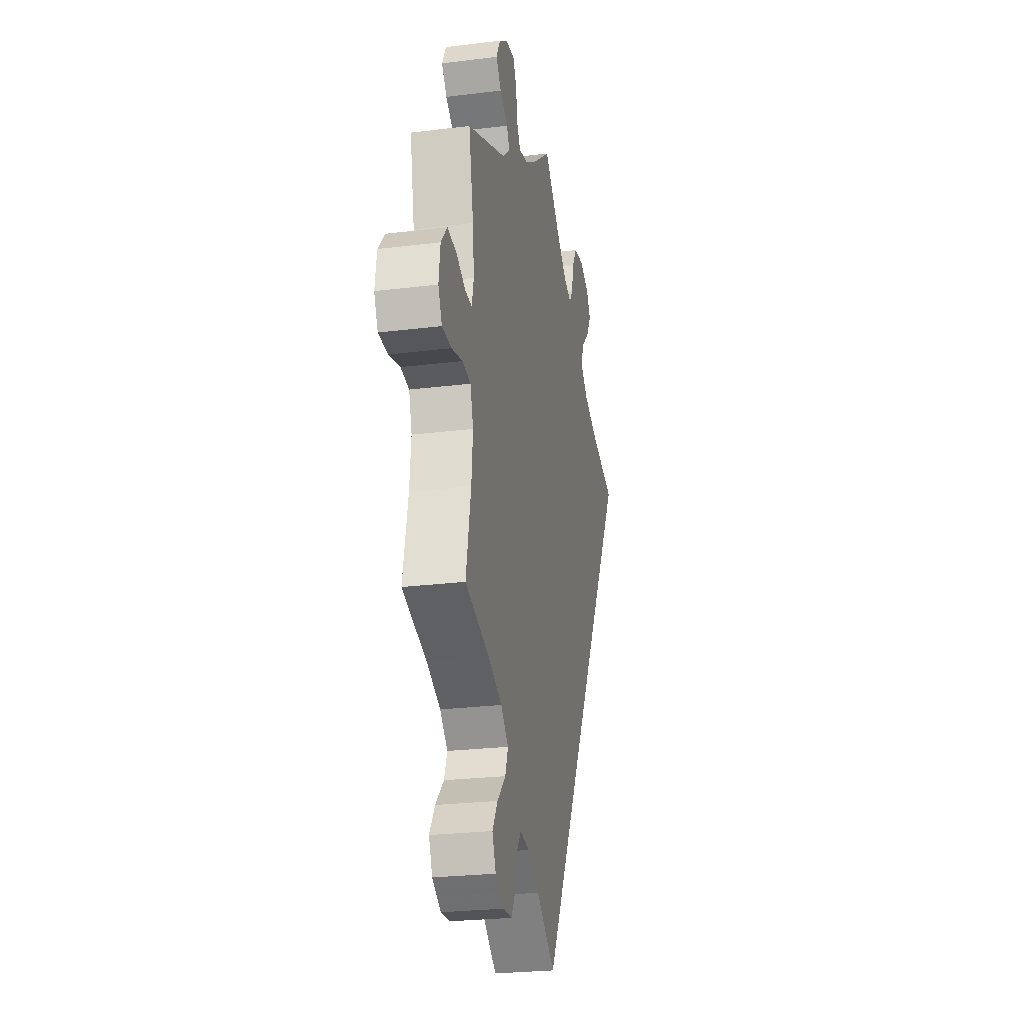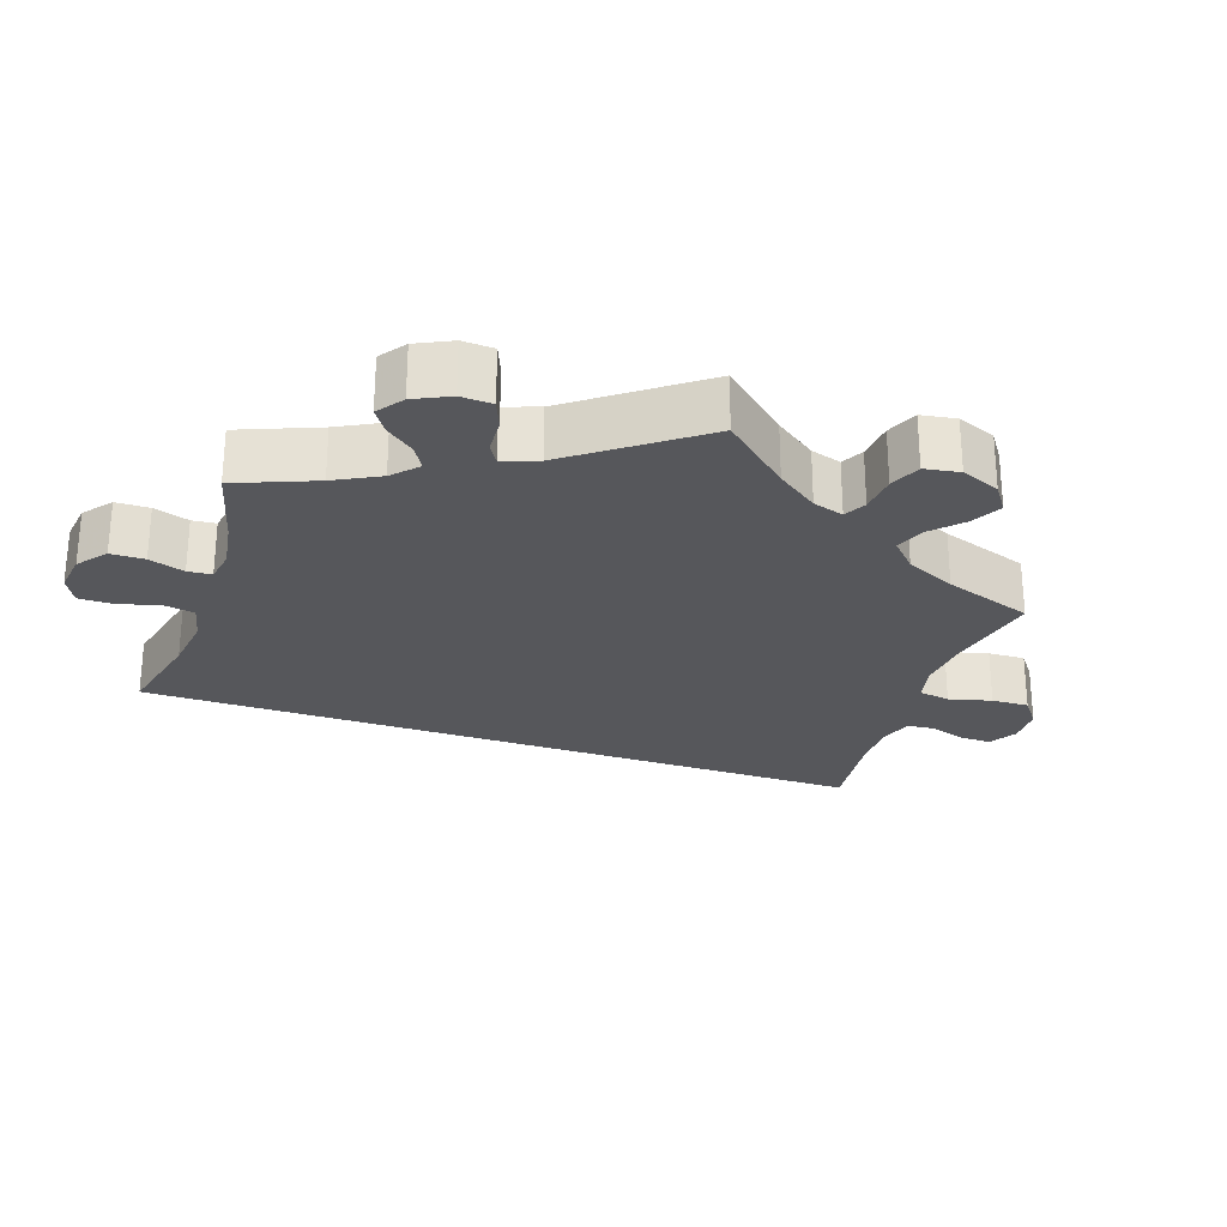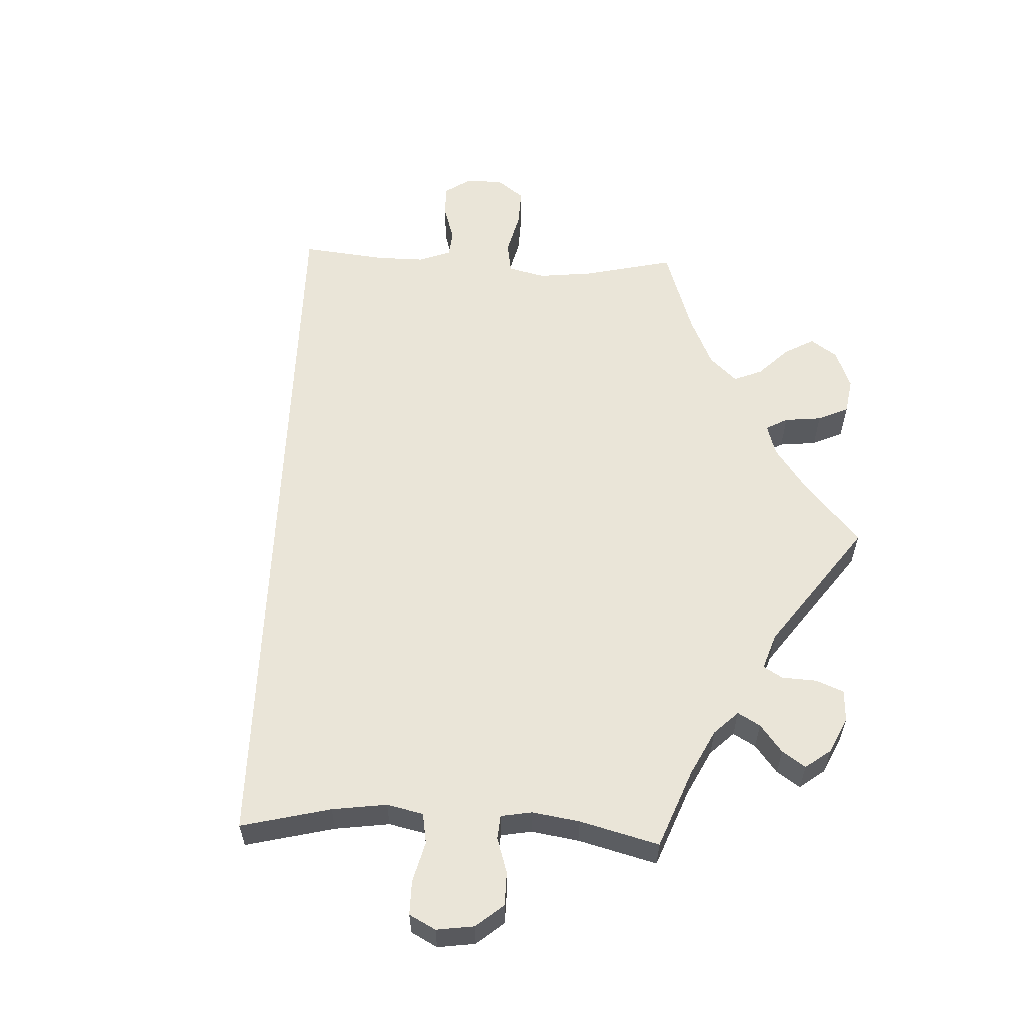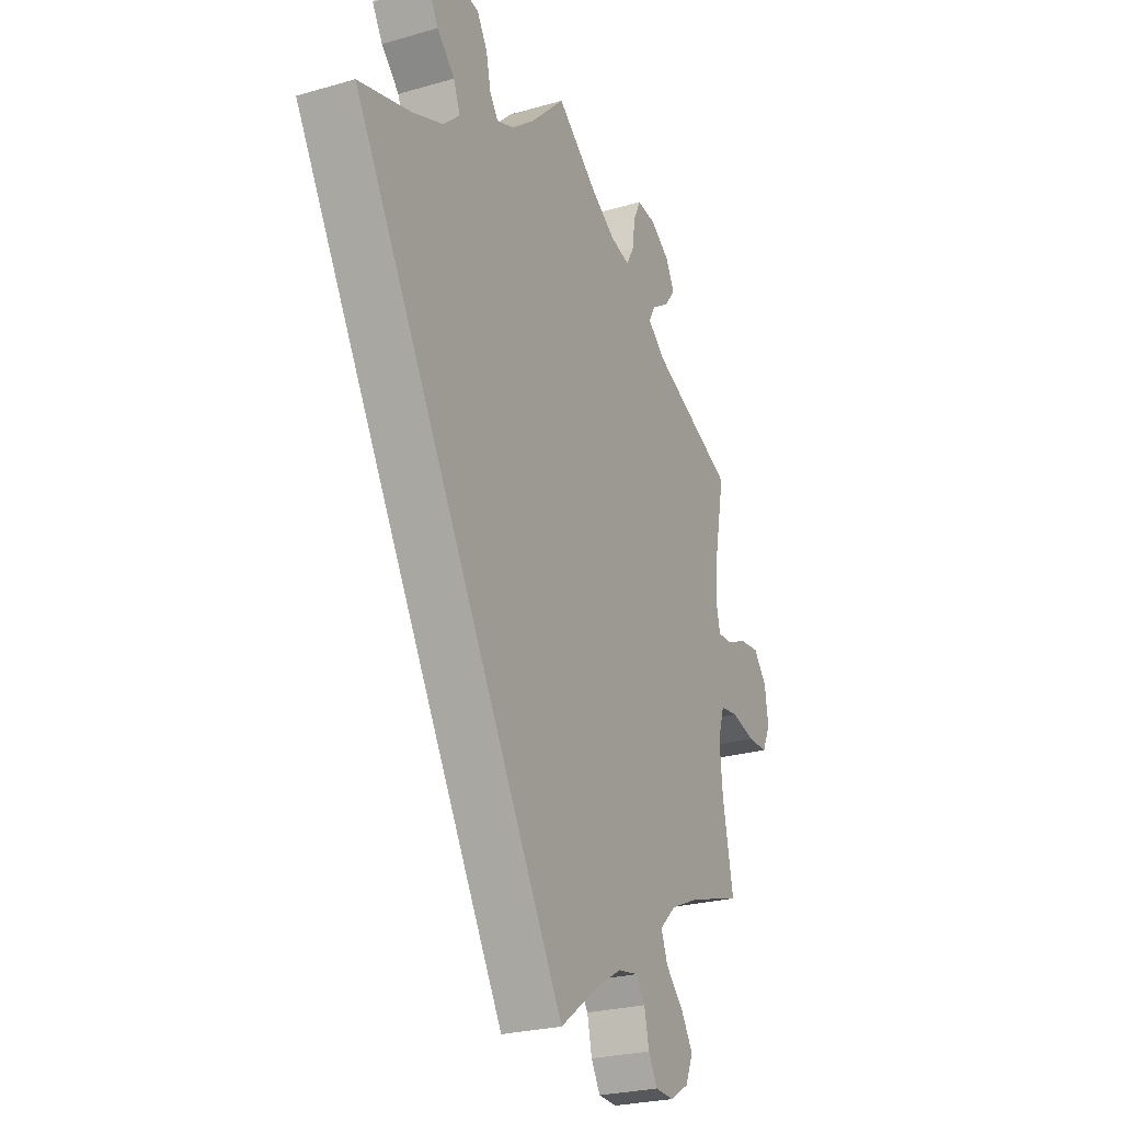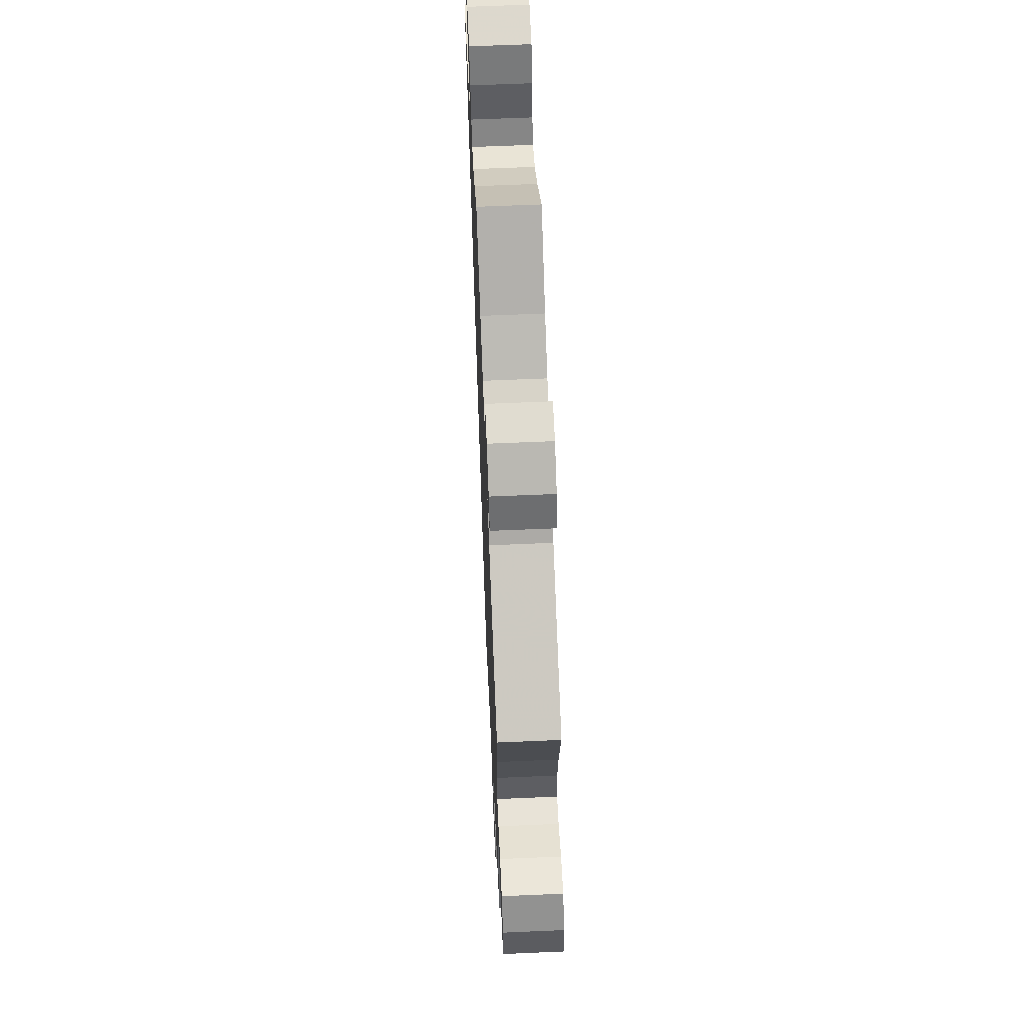
<metadata>
{"format":"obj","ext":"obj","renderer":"f3d","projection":"perspective","resolution":1024,"background":"white","views":[{"elev":-25.4,"azim":101.3,"up":"+Z"},{"elev":-27.1,"azim":41.3,"up":"+Y"},{"elev":59.1,"azim":-27.3,"up":"+Y"},{"elev":-25.3,"azim":-65.0,"up":"+Z"},{"elev":63.2,"azim":87.5,"up":"+Z"}]}
</metadata>
<code>
v -0.377 0.07 0.325
v -0.306 0.07 0.354
v -0.268 0.07 0.389
v -0.283 0.07 0.429
v -0.324 0.07 0.47
v -0.348 0.07 0.511
v -0.326 0.07 0.546
v -0.277 0.07 0.566
v -0.228 0.07 0.558
v -0.204 0.07 0.518
v -0.193 0.07 0.468
v -0.174 0.07 0.441
v -0.133 0.07 0.456
v -0.081 0.07 0.498
v 0 0.07 0.578
v 0.092 0.07 0.505
v 0.151 0.07 0.467
v 0.196 0.07 0.456
v 0.214 0.07 0.487
v 0.221 0.07 0.536
v 0.238 0.07 0.571
v 0.282 0.07 0.566
v 0.327 0.07 0.535
v 0.347 0.07 0.496
v 0.321 0.07 0.463
v 0.281 0.07 0.437
v 0.266 0.07 0.41
v 0.305 0.07 0.376
v 0.501 0.07 0.29
v 0.478 0.07 0.172
v 0.471 0.07 0.103
v 0.481 0.07 0.06
v 0.515 0.07 0.061
v 0.562 0.07 0.082
v 0.608 0.07 0.087
v 0.639 0.07 0.049
v 0.647 0.07 -0.008
v 0.628 0.07 -0.048
v 0.581 0.07 -0.049
v 0.526 0.07 -0.035
v 0.484 0.07 -0.041
v 0.469 0.07 -0.09
v 0.476 0.07 -0.164
v 0.501 0.07 -0.289
v 0.378 0.07 -0.327
v 0.31 0.07 -0.357
v 0.272 0.07 -0.393
v 0.287 0.07 -0.433
v 0.329 0.07 -0.476
v 0.356 0.07 -0.519
v 0.338 0.07 -0.561
v 0.294 0.07 -0.587
v 0.251 0.07 -0.585
v 0.23 0.07 -0.548
v 0.219 0.07 -0.498
v 0.198 0.07 -0.468
v 0.151 0.07 -0.476
v 0.093 0.07 -0.51
v 0 0.07 -0.578
v -0.5 0.07 0.289
v -0.377 0 0.325
v -0.306 0 0.354
v -0.268 0 0.389
v -0.283 0 0.429
v -0.324 0 0.47
v -0.348 0 0.511
v -0.326 0 0.546
v -0.277 0 0.566
v -0.228 0 0.558
v -0.204 0 0.518
v -0.193 0 0.468
v -0.174 0 0.441
v -0.133 0 0.456
v -0.081 0 0.498
v 0 0 0.578
v 0.092 0 0.505
v 0.151 0 0.467
v 0.196 0 0.456
v 0.214 0 0.487
v 0.221 0 0.536
v 0.238 0 0.571
v 0.282 0 0.566
v 0.327 0 0.535
v 0.347 0 0.496
v 0.321 0 0.463
v 0.281 0 0.437
v 0.266 0 0.41
v 0.305 0 0.376
v 0.501 0 0.29
v 0.478 0 0.172
v 0.471 0 0.103
v 0.481 0 0.06
v 0.515 0 0.061
v 0.562 0 0.082
v 0.608 0 0.087
v 0.639 0 0.049
v 0.647 0 -0.008
v 0.628 0 -0.048
v 0.581 0 -0.049
v 0.526 0 -0.035
v 0.484 0 -0.041
v 0.469 0 -0.09
v 0.476 0 -0.164
v 0.501 0 -0.289
v 0.378 0 -0.327
v 0.31 0 -0.357
v 0.272 0 -0.393
v 0.287 0 -0.433
v 0.329 0 -0.476
v 0.356 0 -0.519
v 0.338 0 -0.561
v 0.294 0 -0.587
v 0.251 0 -0.585
v 0.23 0 -0.548
v 0.219 0 -0.498
v 0.198 0 -0.468
v 0.151 0 -0.476
v 0.093 0 -0.51
v 0 0 -0.578
v -0.5 0 0.289
f 58 59 60 1
f 57 58 1 2
f 56 57 2 3
f 55 56 3 4
f 52 53 54 55
f 52 55 4
f 51 52 4
f 48 49 50 51
f 48 51 4
f 47 48 4
f 46 47 4
f 45 46 4
f 43 44 45 4
f 42 43 4 5
f 41 42 5 6
f 40 41 6
f 33 34 35 36
f 32 33 36 37
f 28 29 30
f 27 28 30 31
f 23 24 25 26
f 23 26 27
f 22 23 27
f 19 20 21 22
f 18 19 22 27
f 17 18 27 31
f 14 15 16
f 13 14 16 17
f 12 13 17 31
f 8 9 10 11
f 8 11 12
f 7 8 12
f 6 7 12
f 32 37 38 39
f 32 39 40 6
f 6 12 31 32
f 61 120 119 118
f 62 61 118 117
f 63 62 117 116
f 64 63 116 115
f 115 114 113 112
f 64 115 112
f 64 112 111
f 111 110 109 108
f 64 111 108
f 64 108 107
f 64 107 106
f 64 106 105
f 64 105 104 103
f 65 64 103 102
f 66 65 102 101
f 66 101 100
f 96 95 94 93
f 97 96 93 92
f 90 89 88
f 91 90 88 87
f 86 85 84 83
f 87 86 83
f 87 83 82
f 82 81 80 79
f 87 82 79 78
f 91 87 78 77
f 76 75 74
f 77 76 74 73
f 91 77 73 72
f 71 70 69 68
f 72 71 68
f 72 68 67
f 72 67 66
f 99 98 97 92
f 66 100 99 92
f 92 91 72 66
f 1 61 62 2
f 2 62 63 3
f 3 63 64 4
f 4 64 65 5
f 5 65 66 6
f 6 66 67 7
f 7 67 68 8
f 8 68 69 9
f 9 69 70 10
f 10 70 71 11
f 11 71 72 12
f 12 72 73 13
f 13 73 74 14
f 14 74 75 15
f 15 75 76 16
f 16 76 77 17
f 17 77 78 18
f 18 78 79 19
f 19 79 80 20
f 20 80 81 21
f 21 81 82 22
f 22 82 83 23
f 23 83 84 24
f 24 84 85 25
f 25 85 86 26
f 26 86 87 27
f 27 87 88 28
f 28 88 89 29
f 29 89 90 30
f 30 90 91 31
f 31 91 92 32
f 32 92 93 33
f 33 93 94 34
f 34 94 95 35
f 35 95 96 36
f 36 96 97 37
f 37 97 98 38
f 38 98 99 39
f 39 99 100 40
f 40 100 101 41
f 41 101 102 42
f 42 102 103 43
f 43 103 104 44
f 44 104 105 45
f 45 105 106 46
f 46 106 107 47
f 47 107 108 48
f 48 108 109 49
f 49 109 110 50
f 50 110 111 51
f 51 111 112 52
f 52 112 113 53
f 53 113 114 54
f 54 114 115 55
f 55 115 116 56
f 56 116 117 57
f 57 117 118 58
f 58 118 119 59
f 59 119 120 60
f 60 120 61 1

</code>
